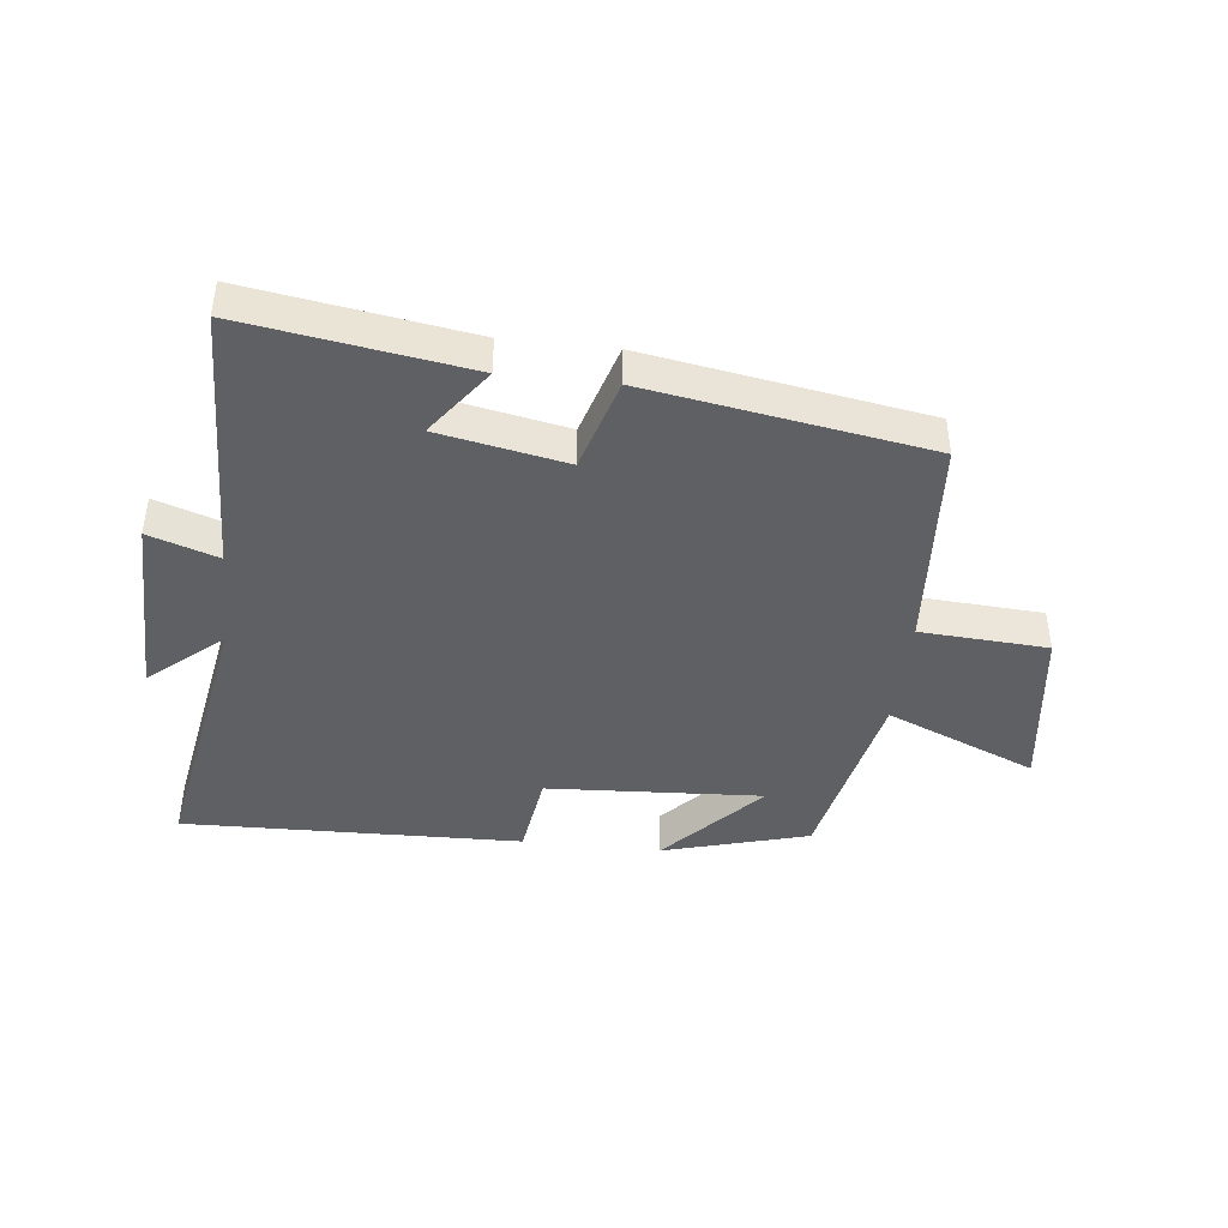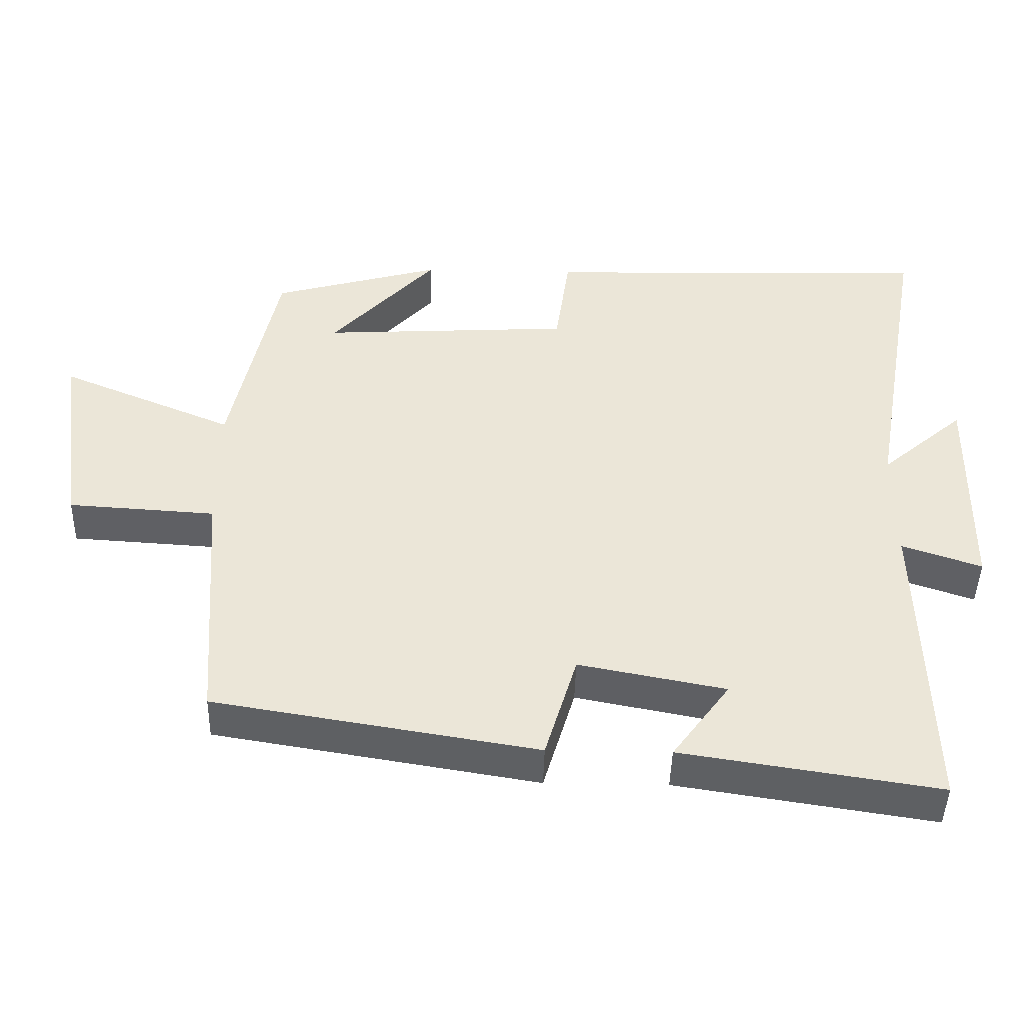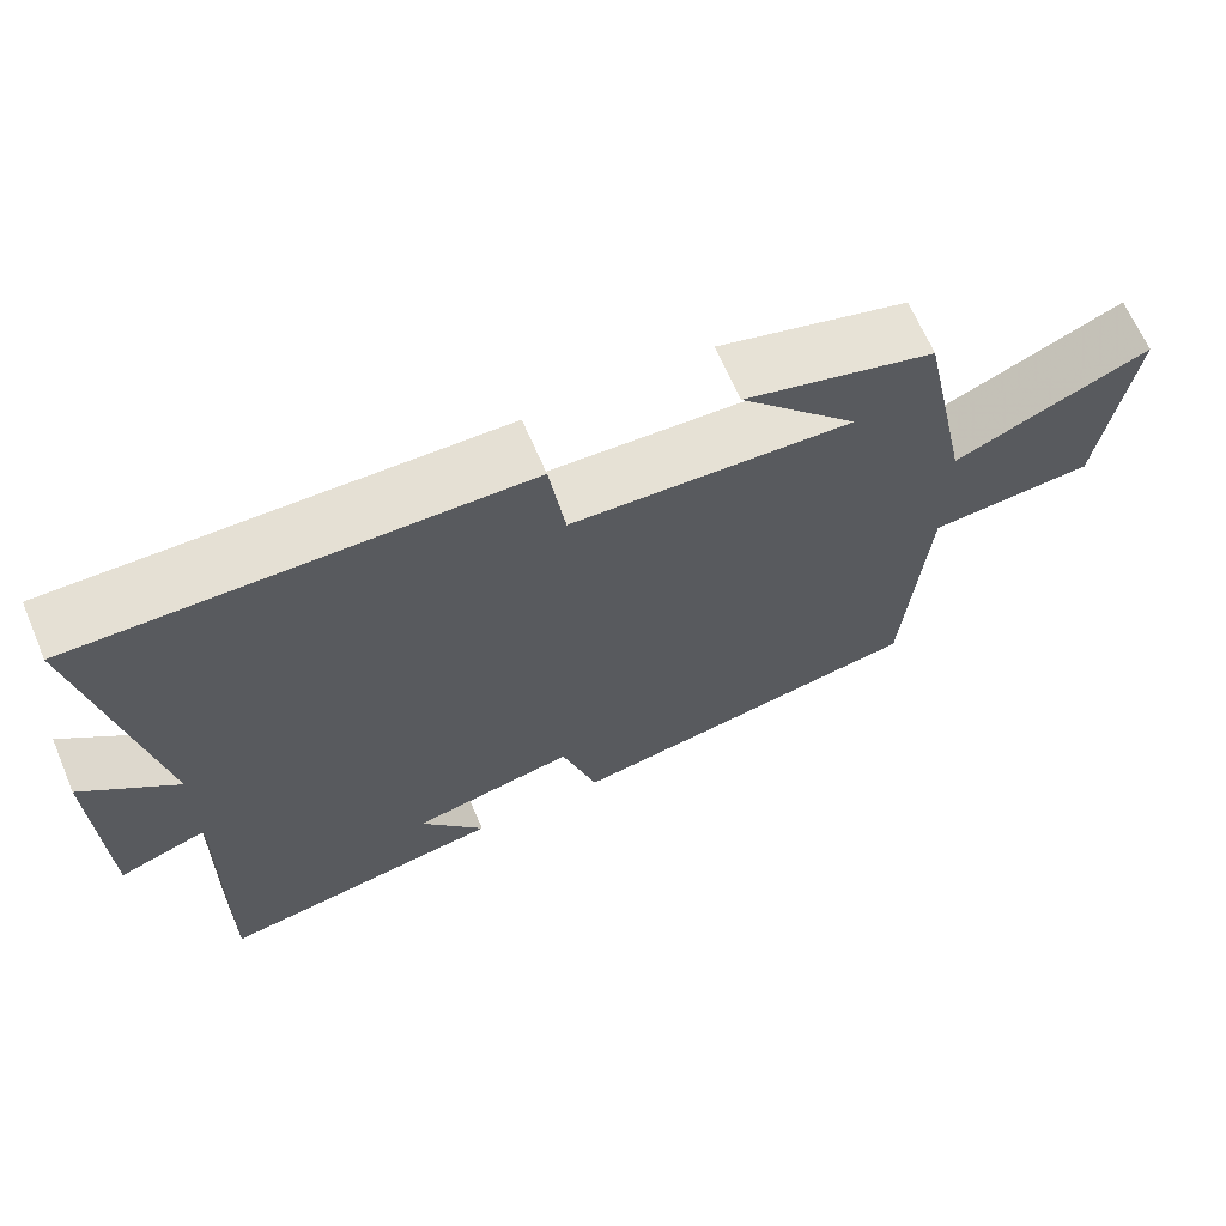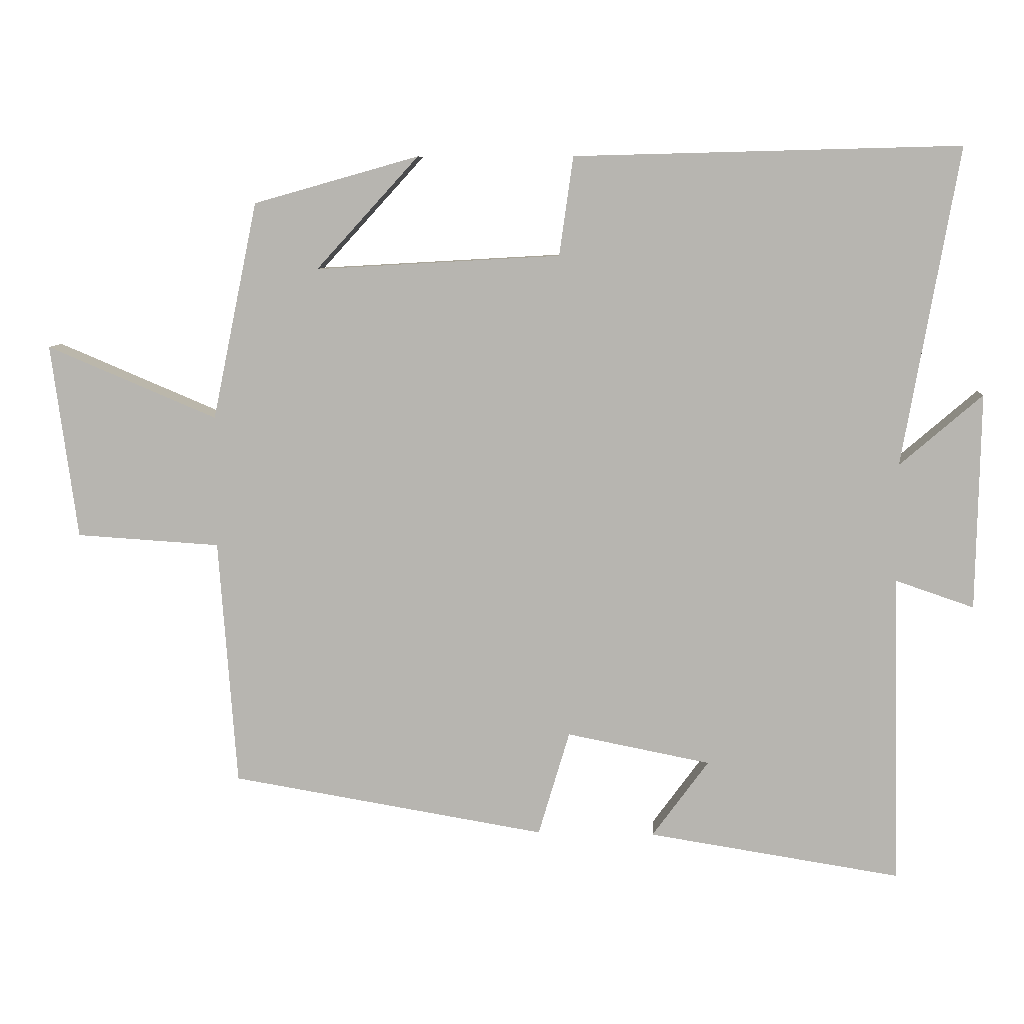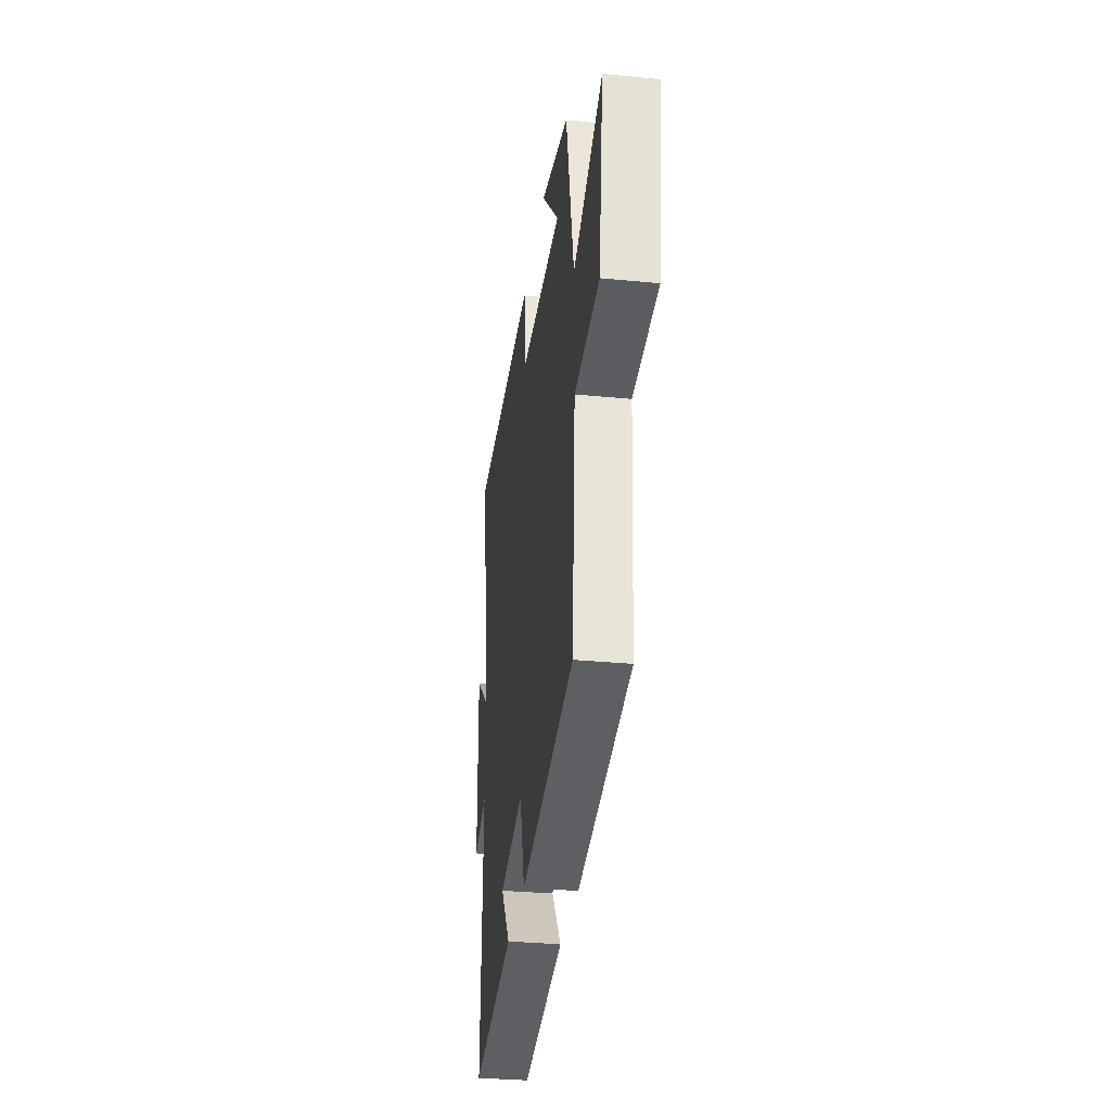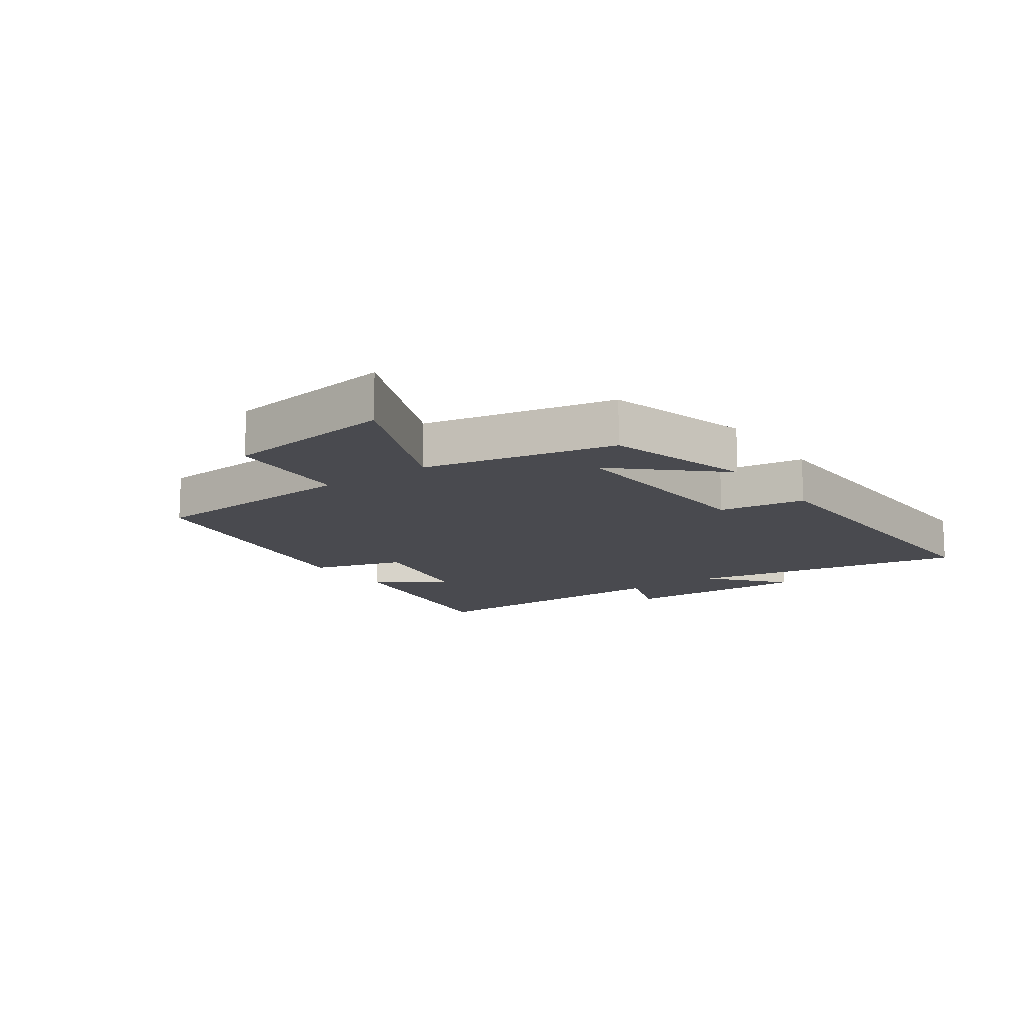
<metadata>
{"format":"obj","ext":"obj","renderer":"f3d","projection":"perspective","resolution":1024,"background":"white","views":[{"elev":-42.5,"azim":173.6,"up":"+Y"},{"elev":-44.9,"azim":-1.4,"up":"+Z"},{"elev":66.4,"azim":156.8,"up":"+Z"},{"elev":8.0,"azim":3.9,"up":"+Z"},{"elev":-32.6,"azim":-97.6,"up":"+Z"},{"elev":-13.5,"azim":-54.8,"up":"+Y"}]}
</metadata>
<code>
v 0.58 0.07 0.514
v 0.5 0.07 0.058
v 0.618 0.07 0.16
v 0.612 0.07 -0.15
v 0.5 0.07 -0.112
v 0.51 0.07 -0.556
v 0.149 0.07 -0.5
v 0.23 0.07 -0.389
v 0.024 0.07 -0.349
v -0.021 0.07 -0.5
v -0.474 0.07 -0.425
v -0.5 0.07 -0.07
v -0.707 0.07 -0.057
v -0.745 0.07 0.223
v -0.5 0.07 0.12
v -0.435 0.07 0.433
v -0.197 0.07 0.5
v -0.345 0.07 0.338
v 0.007 0.07 0.358
v 0.027 0.07 0.5
v 0.58 0 0.514
v 0.5 0 0.058
v 0.618 0 0.16
v 0.612 0 -0.15
v 0.5 0 -0.112
v 0.51 0 -0.556
v 0.149 0 -0.5
v 0.23 0 -0.389
v 0.024 0 -0.349
v -0.021 0 -0.5
v -0.474 0 -0.425
v -0.5 0 -0.07
v -0.707 0 -0.057
v -0.745 0 0.223
v -0.5 0 0.12
v -0.435 0 0.433
v -0.197 0 0.5
v -0.345 0 0.338
v 0.007 0 0.358
v 0.027 0 0.5
f 19 20 1 2
f 18 19 2
f 16 17 18
f 15 16 18
f 15 18 2
f 12 13 14 15
f 11 12 15
f 10 11 15
f 9 10 15
f 8 9 15 2
f 5 6 7 8
f 5 8 2 3
f 3 4 5
f 22 21 40 39
f 22 39 38
f 38 37 36
f 38 36 35
f 22 38 35
f 35 34 33 32
f 35 32 31
f 35 31 30
f 35 30 29
f 22 35 29 28
f 28 27 26 25
f 23 22 28 25
f 25 24 23
f 1 21 22 2
f 2 22 23 3
f 3 23 24 4
f 4 24 25 5
f 5 25 26 6
f 6 26 27 7
f 7 27 28 8
f 8 28 29 9
f 9 29 30 10
f 10 30 31 11
f 11 31 32 12
f 12 32 33 13
f 13 33 34 14
f 14 34 35 15
f 15 35 36 16
f 16 36 37 17
f 17 37 38 18
f 18 38 39 19
f 19 39 40 20
f 20 40 21 1

</code>
